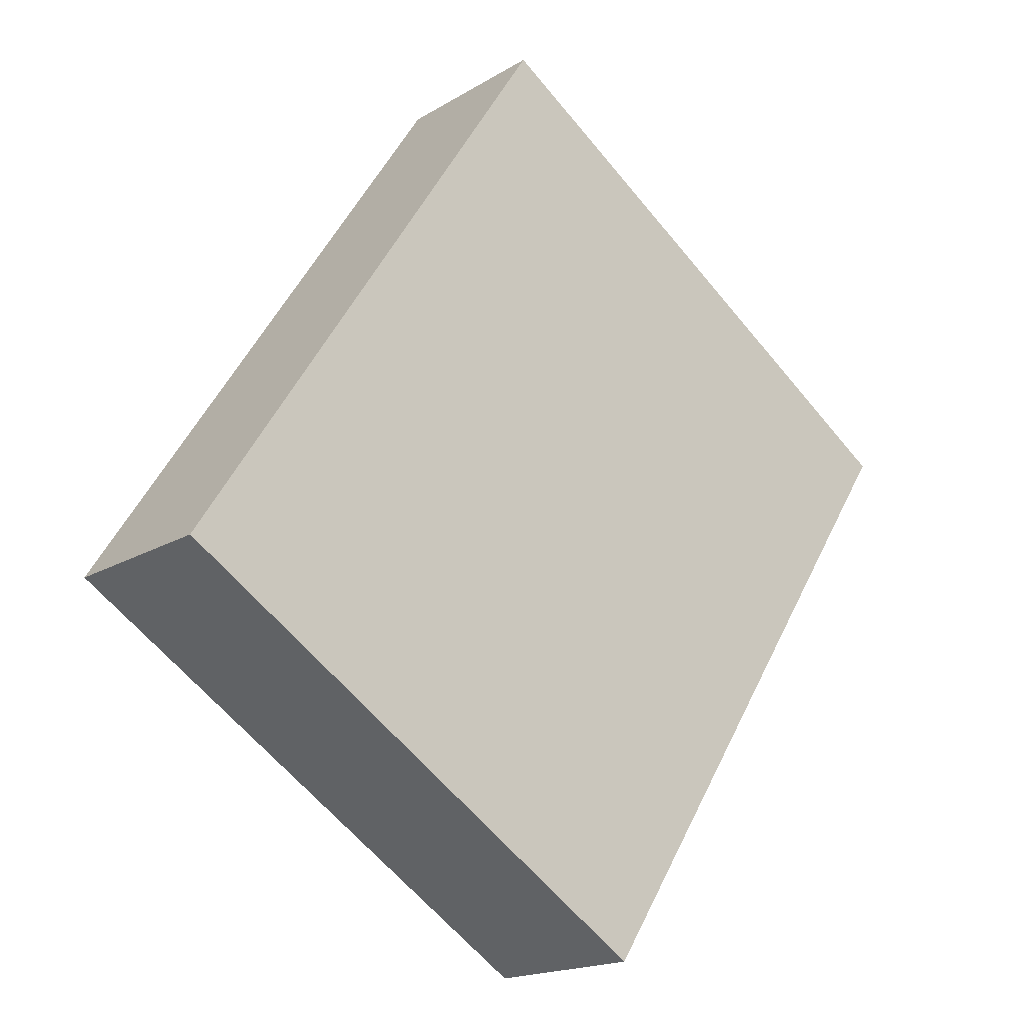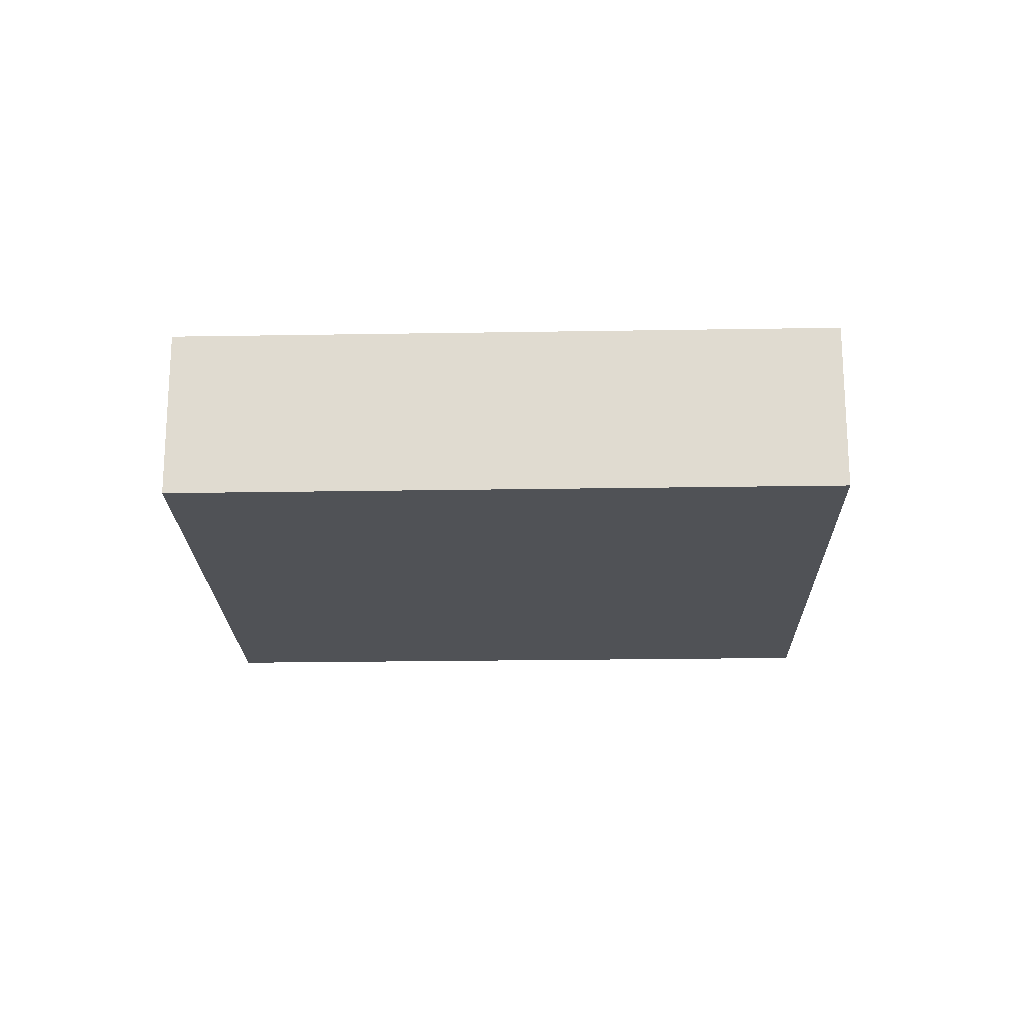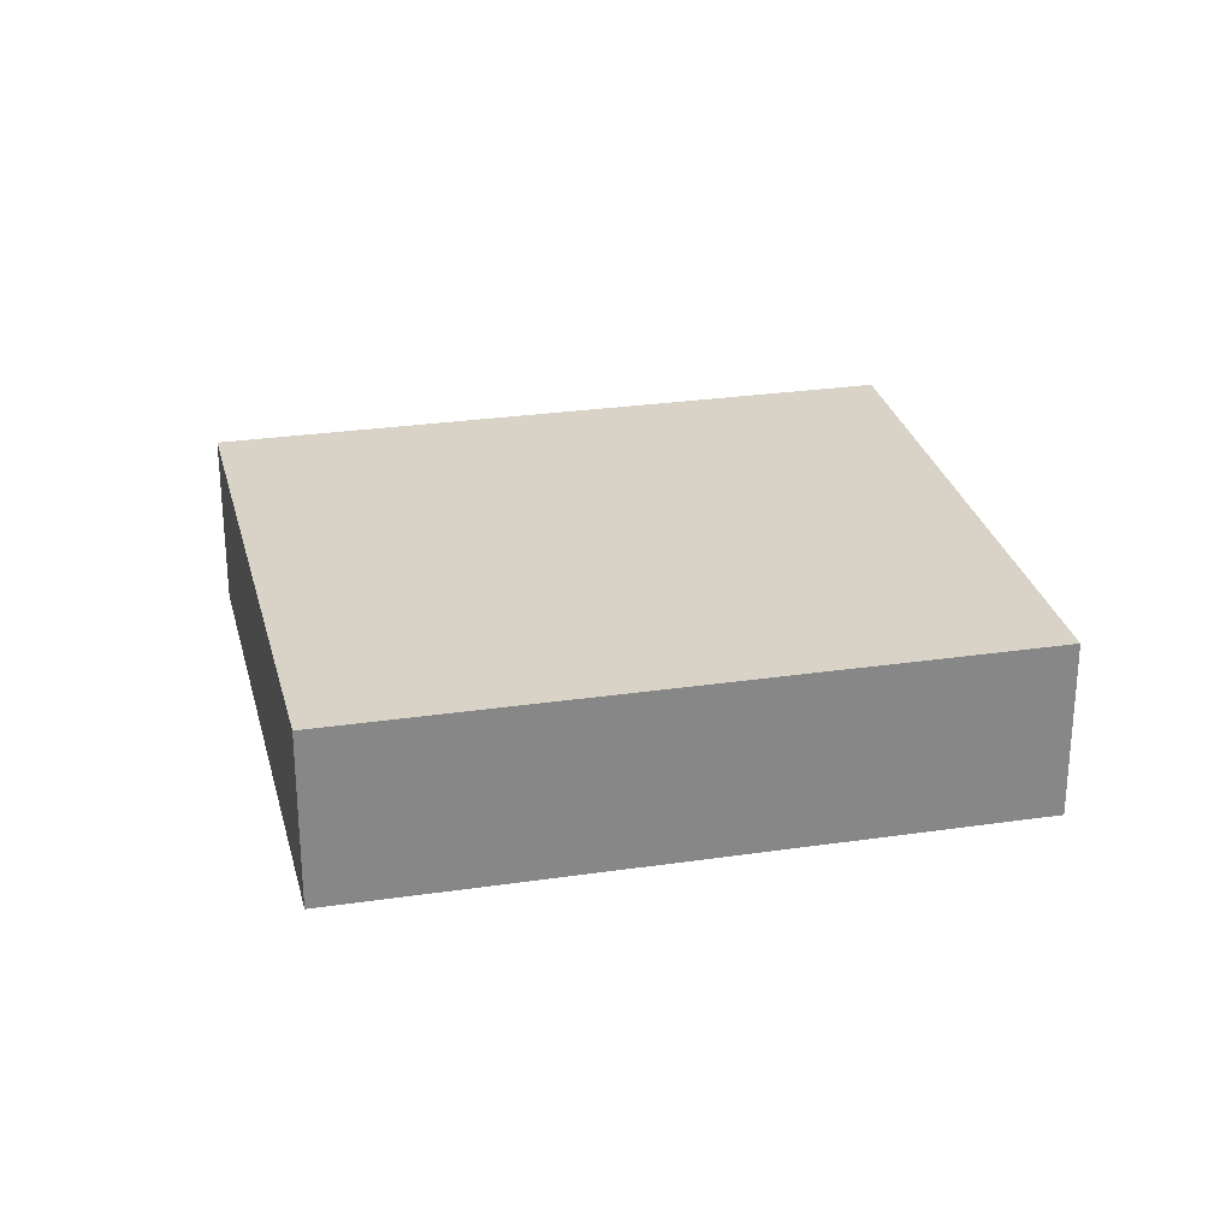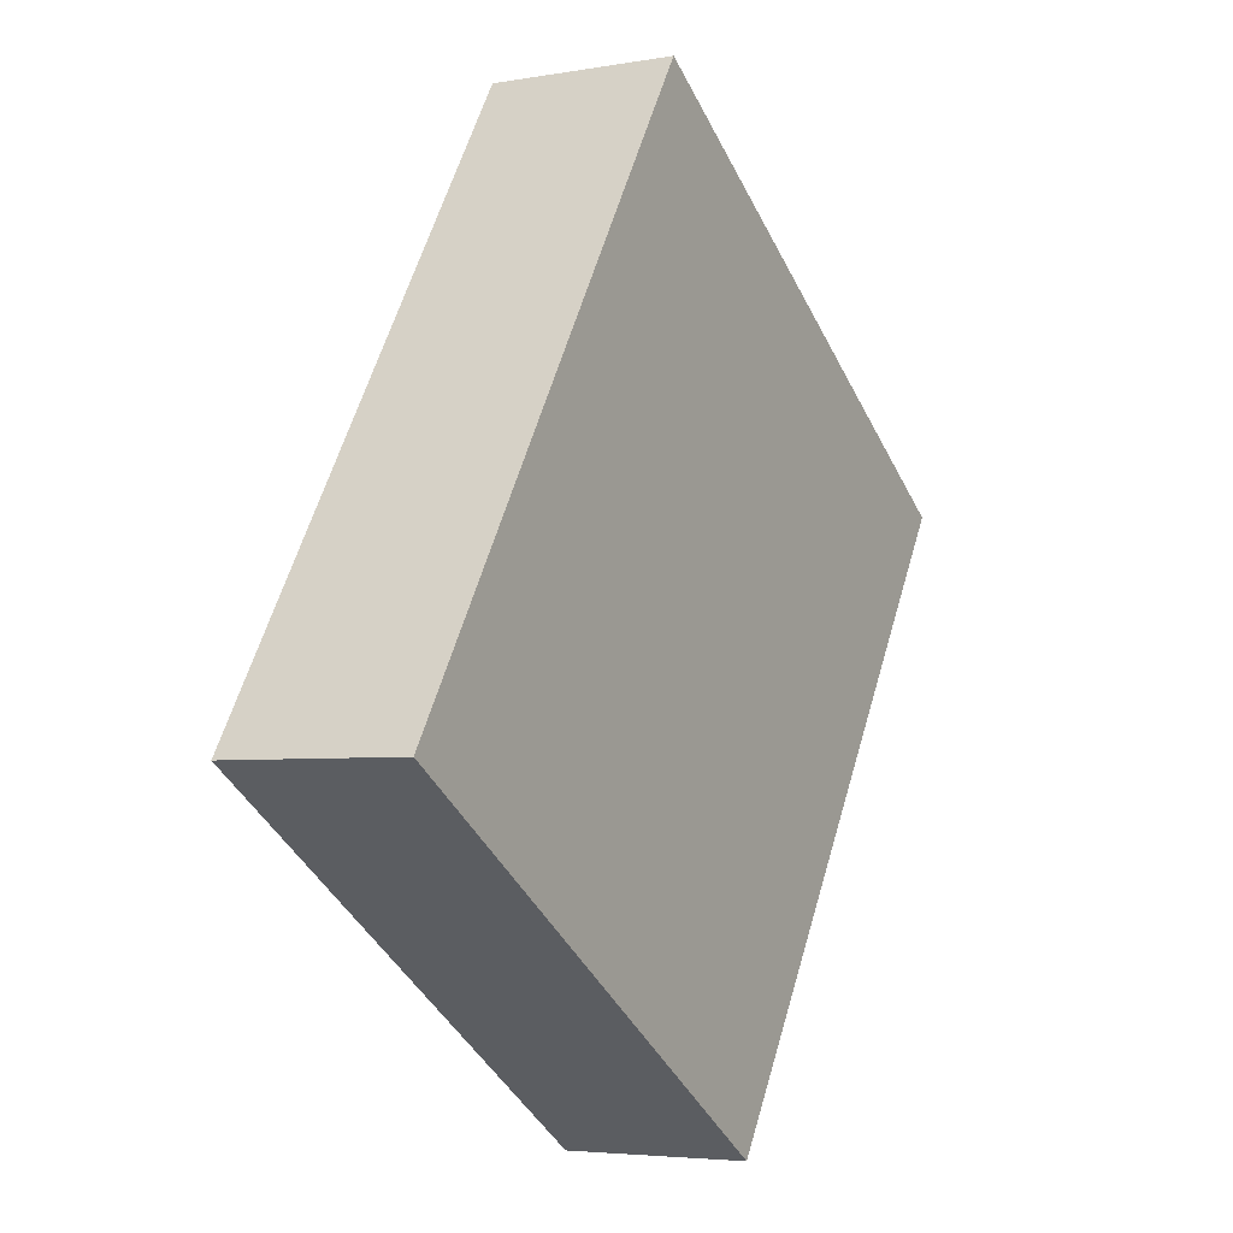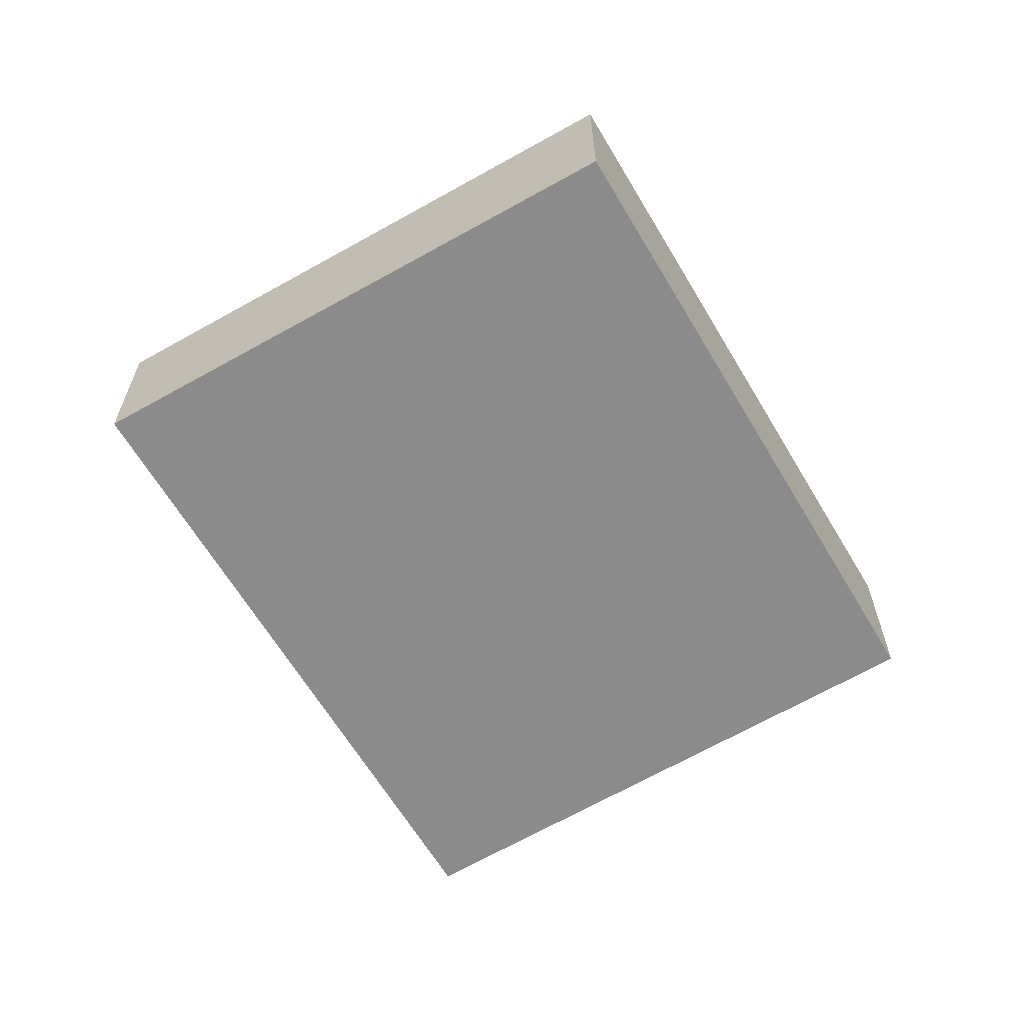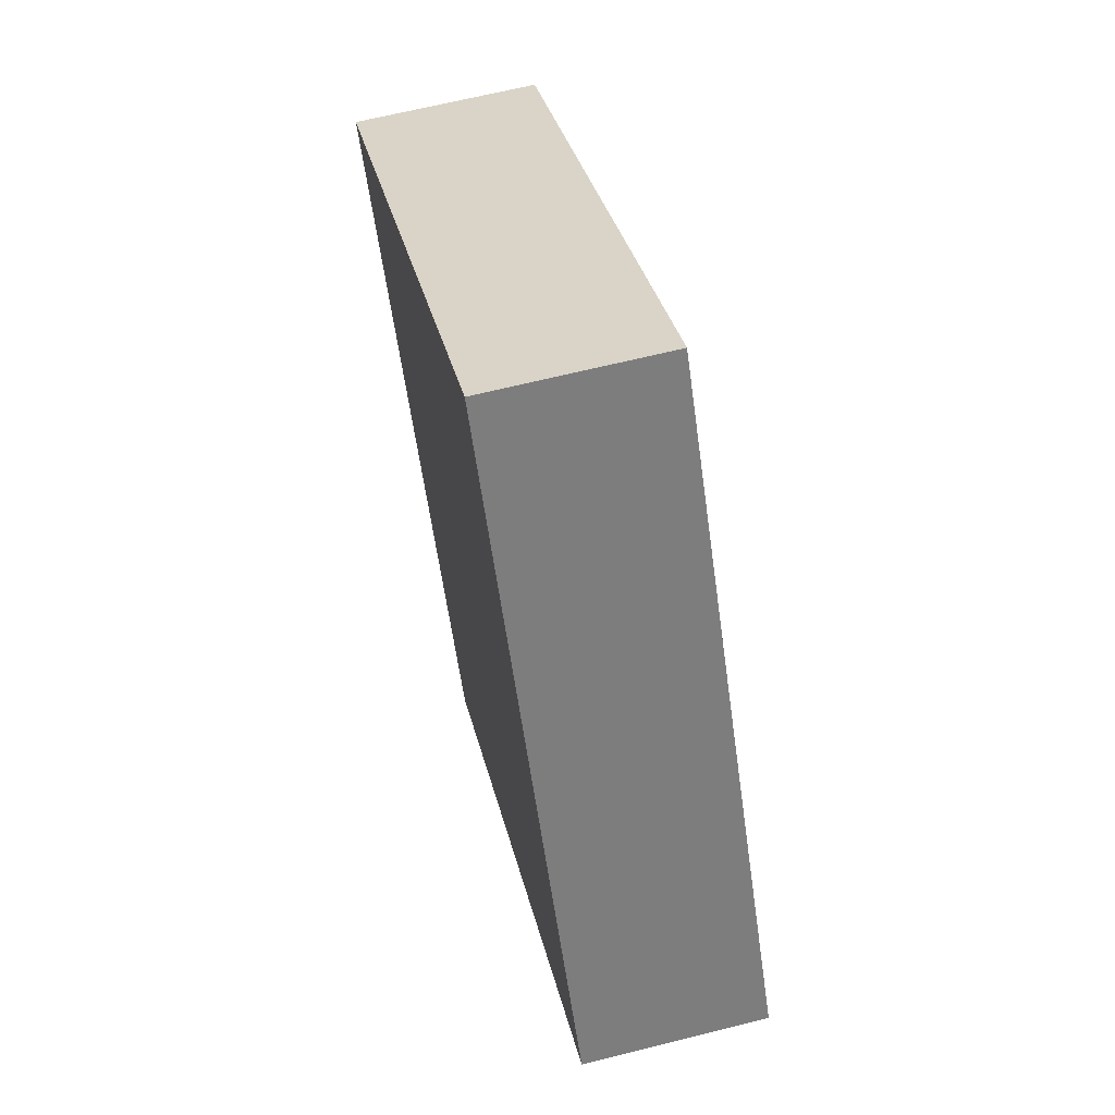
<metadata>
{"format":"obj","ext":"obj","renderer":"f3d","projection":"perspective","resolution":1024,"background":"white","views":[{"elev":-17.6,"azim":-40.2,"up":"+Z"},{"elev":-20.8,"azim":-55.4,"up":"+Y"},{"elev":27.8,"azim":110.2,"up":"+Y"},{"elev":-4.5,"azim":-60.2,"up":"+Z"},{"elev":-63.8,"azim":63.5,"up":"+Y"},{"elev":64.8,"azim":-104.2,"up":"+Z"}]}
</metadata>
<code>
v  0.057 5.51 0.089
v  4.736 5.51 -3.056
v  0 5.51 3.374e-16
v  11.84 5.51 18.36
v  15.65 5.51 -10.1
v  15.73 5.51 -10.15
v  27.24 5.51 8.008
v  27.38 5.51 7.913
v  0 0 0
v  11.84 -1.124e-15 18.36
v  0.057 -5.45e-18 0.089
v  27.24 -4.903e-16 8.008
v  27.38 -4.845e-16 7.913
v  15.73 6.214e-16 -10.15
v  15.65 6.183e-16 -10.1
v  4.736 1.871e-16 -3.056
g defaultobject
f 1 2 3
f 2 1 4
f 2 4 5
f 5 4 6
f 6 4 7
f 6 7 8
f 9 1 3
f 1 9 4
f 4 9 10
f 10 9 11
f 10 7 4
f 7 10 12
f 7 12 8
f 8 12 13
f 13 6 8
f 6 13 14
f 14 5 6
f 5 14 2
f 2 14 15
f 2 15 16
f 2 16 3
f 3 16 9
f 12 14 13
f 14 12 10
f 14 10 11
f 14 11 15
f 15 11 16
f 16 11 9

</code>
